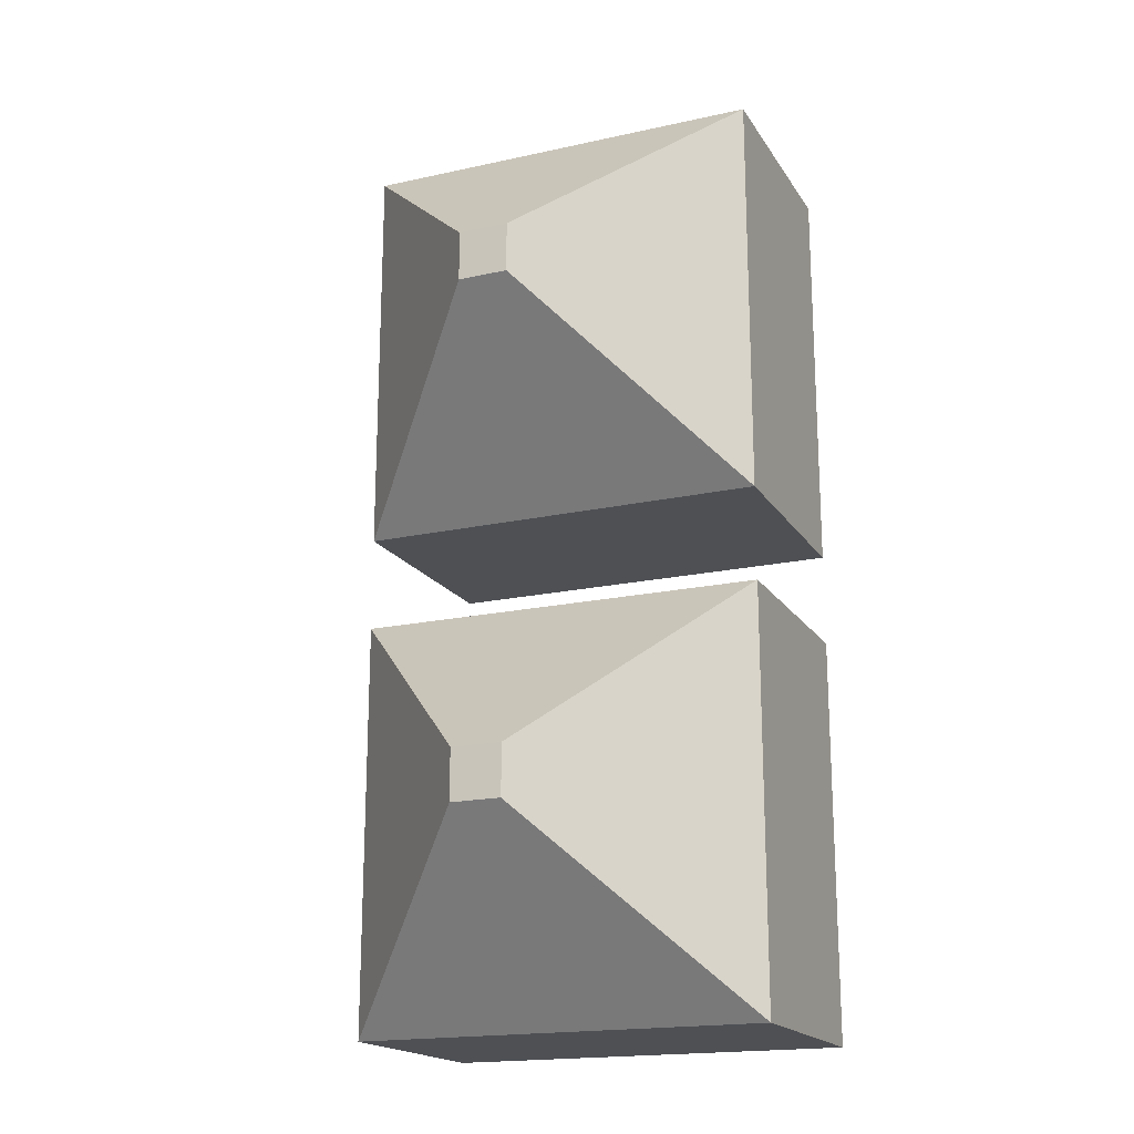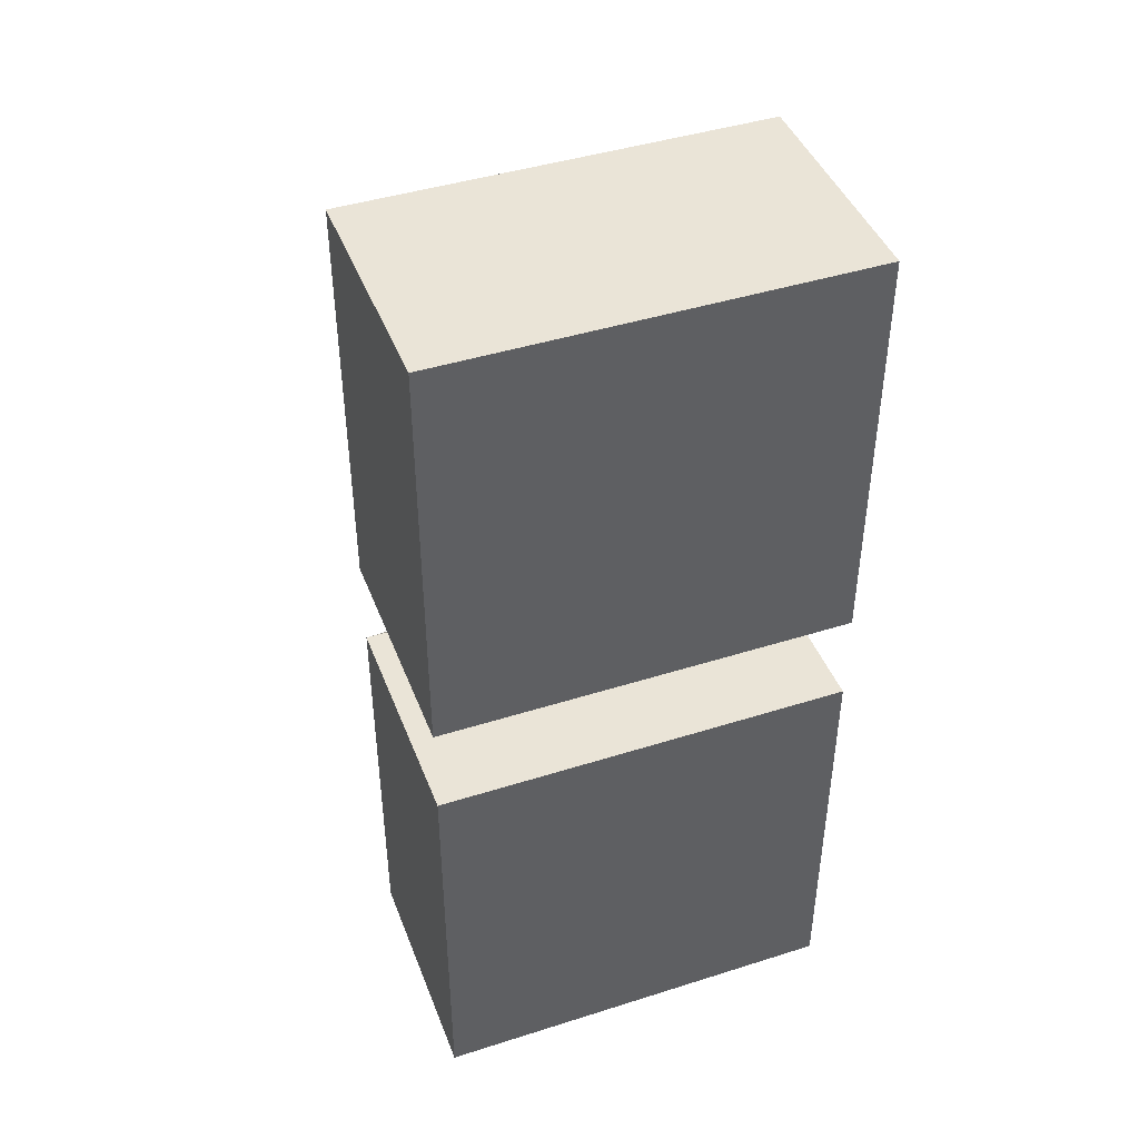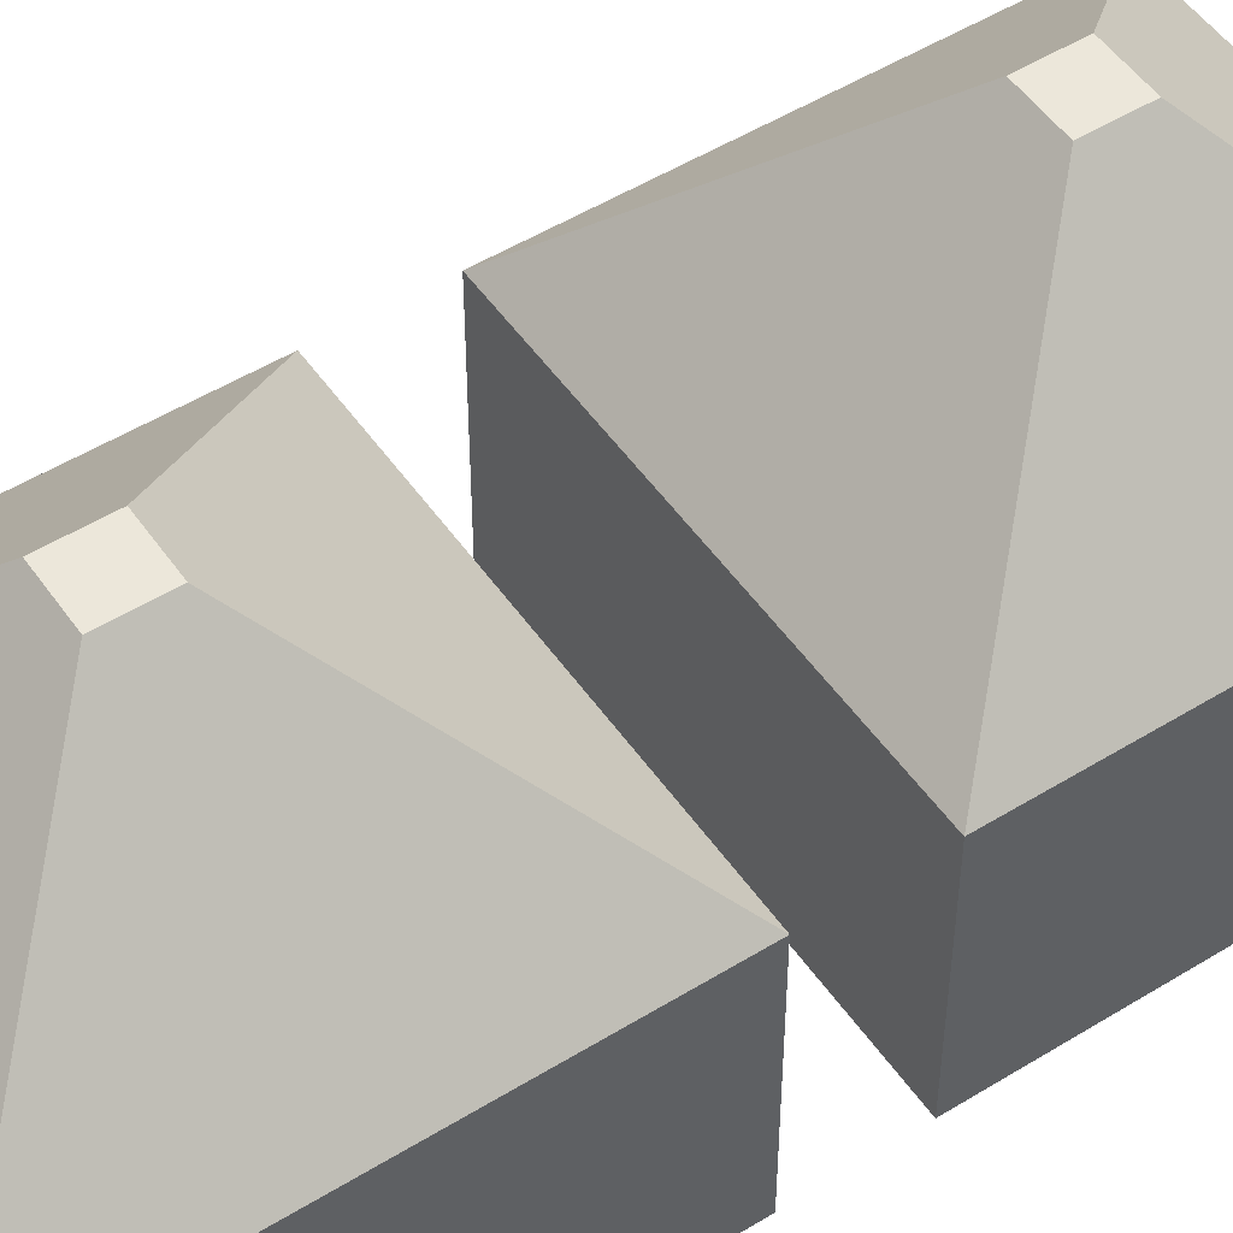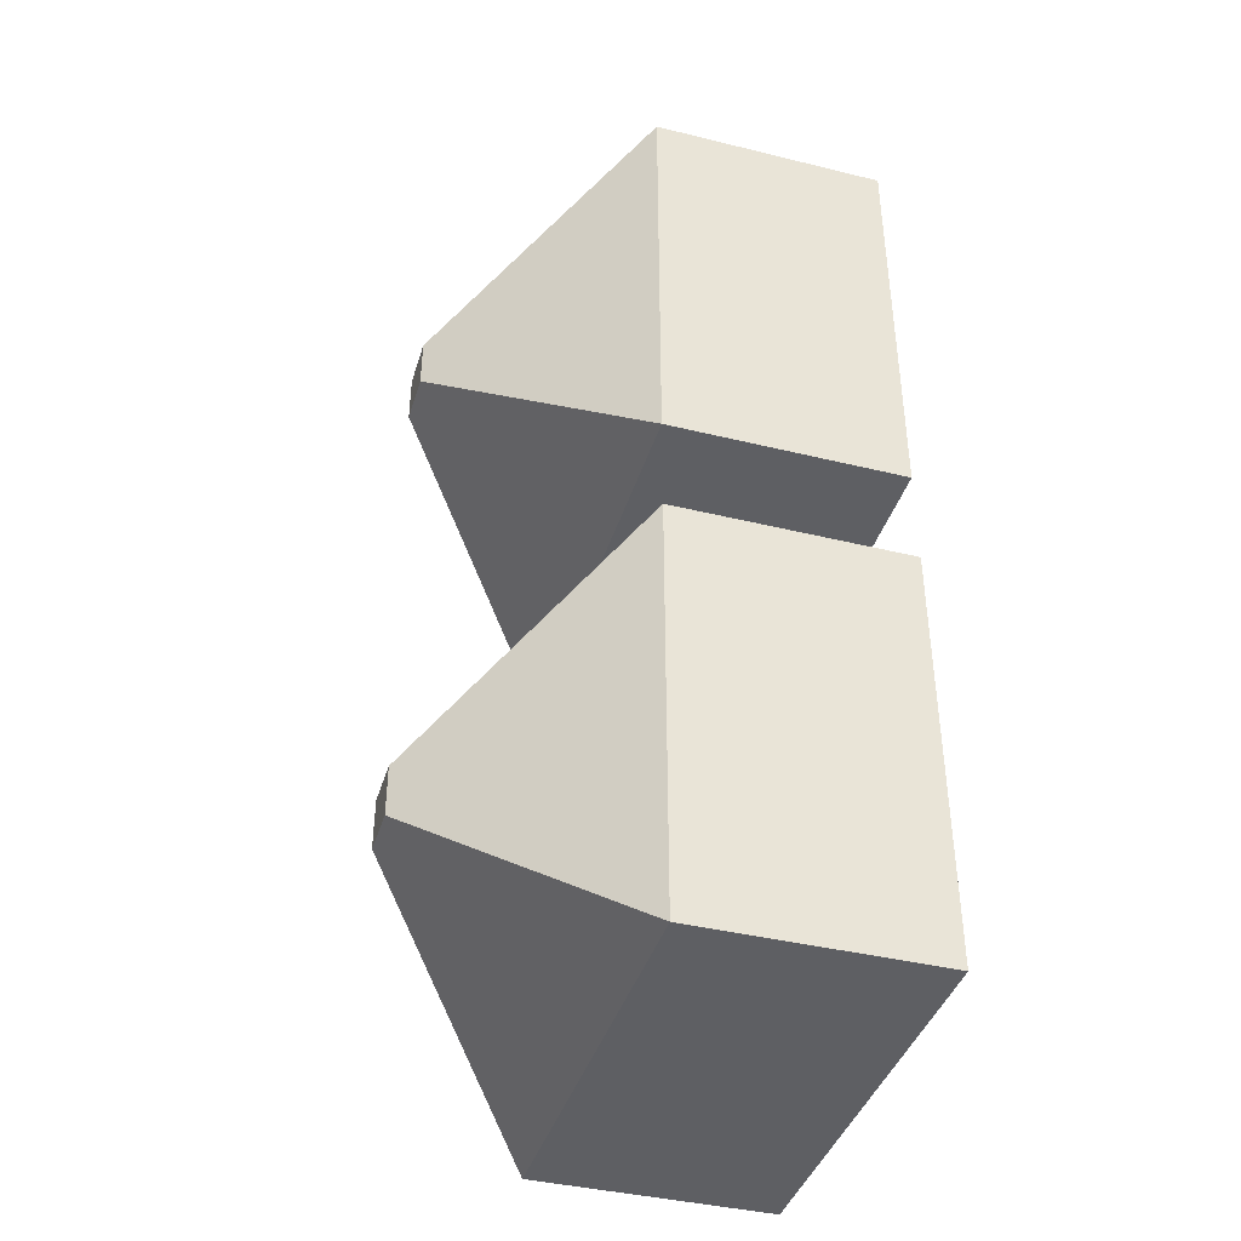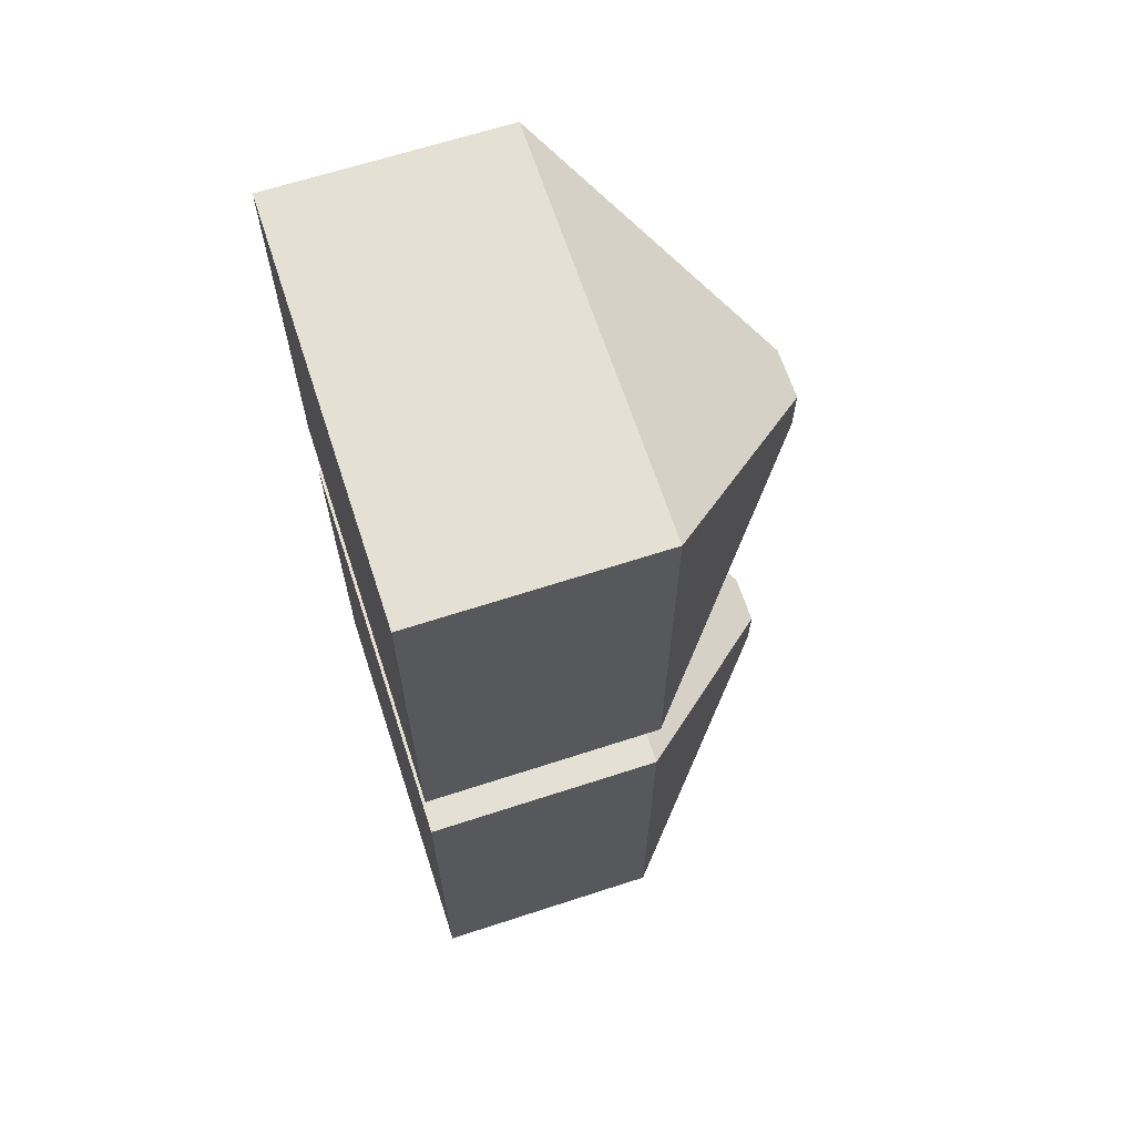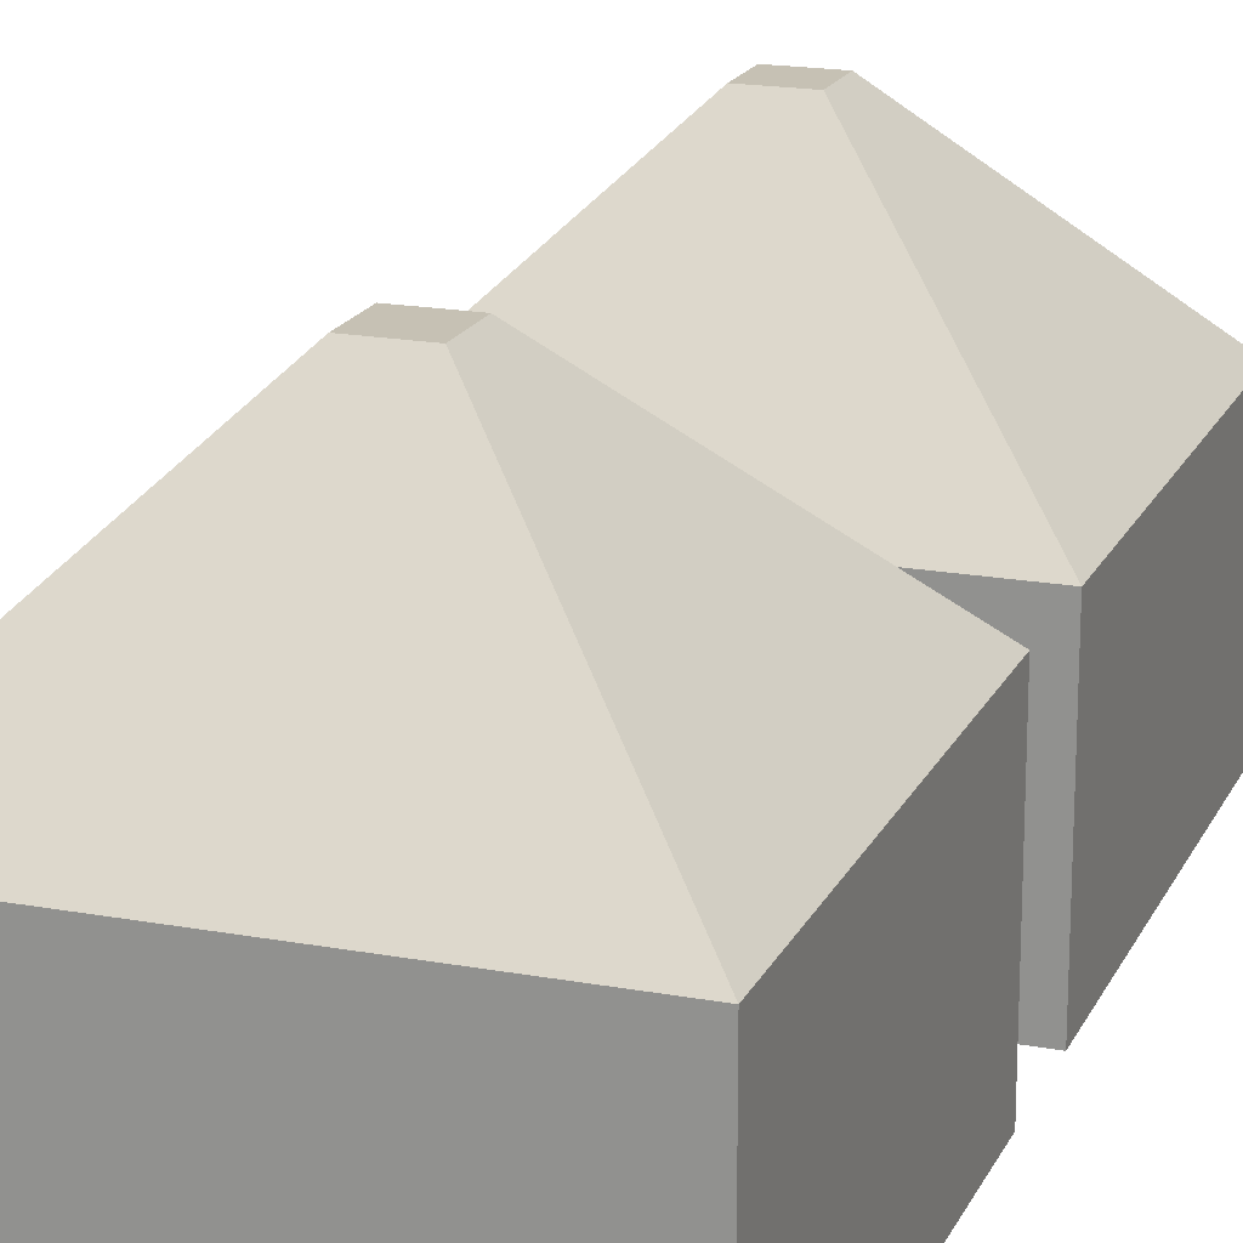
<metadata>
{"format":"obj","ext":"obj","renderer":"f3d","projection":"perspective","resolution":1024,"background":"white","views":[{"elev":-18.6,"azim":-157.1,"up":"+Z"},{"elev":43.8,"azim":-20.4,"up":"+Z"},{"elev":51.2,"azim":56.2,"up":"+Y"},{"elev":-40.6,"azim":-106.7,"up":"+Z"},{"elev":65.8,"azim":71.9,"up":"+Z"},{"elev":18.6,"azim":-160.6,"up":"+Y"}]}
</metadata>
<code>
o Cube
v -1 -1 1
v -1 -1 -1
v 1 -1 1
v 1 -1 -1
v -0.1205 1 0.1205
v -1 0.1205 1
v -0.1205 1 -0.1205
v -1 0.1205 -1
v 0.1205 1 0.1205
v 1 0.1205 1
v 0.1205 1 -0.1205
v 1 0.1205 -1
f 11 7 5 9
f 4 12 10 3
f 1 6 8 2
f 2 4 3 1
f 2 8 12 4
f 5 7 8 6
f 7 11 12 8
f 11 9 10 12
f 9 5 6 10
f 3 10 6 1
o Cube.001
v -1 -1 -1.458
v -1 -1 -3.458
v 1 -1 -1.458
v 1 -1 -3.458
v -0.1205 1 -2.338
v -1 0.1205 -1.458
v -0.1205 1 -2.579
v -1 0.1205 -3.458
v 0.1205 1 -2.338
v 1 0.1205 -1.458
v 0.1205 1 -2.579
v 1 0.1205 -3.458
f 23 19 17 21
f 16 24 22 15
f 13 18 20 14
f 14 16 15 13
f 14 20 24 16
f 17 19 20 18
f 19 23 24 20
f 23 21 22 24
f 21 17 18 22
f 15 22 18 13

</code>
